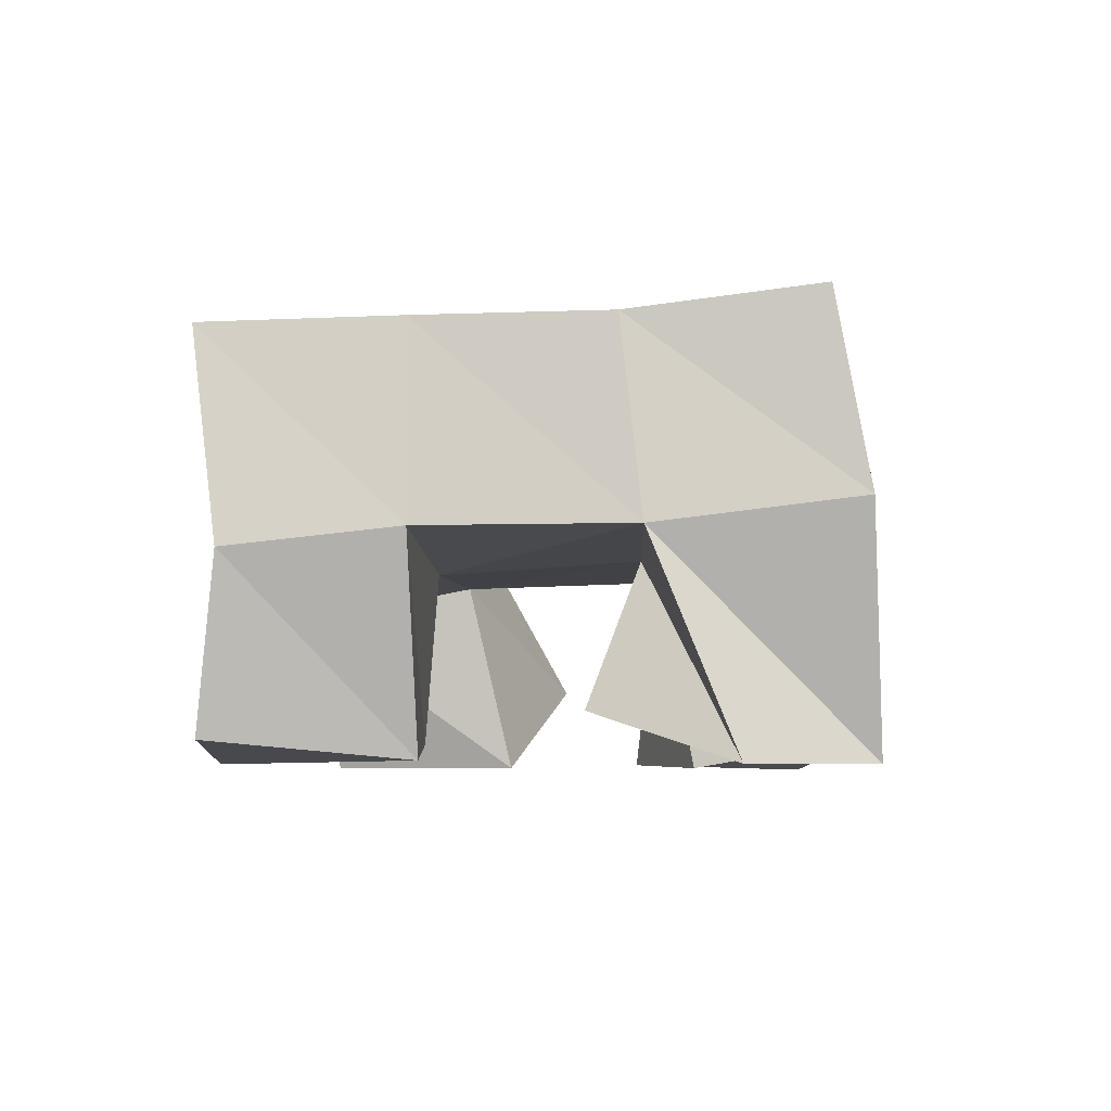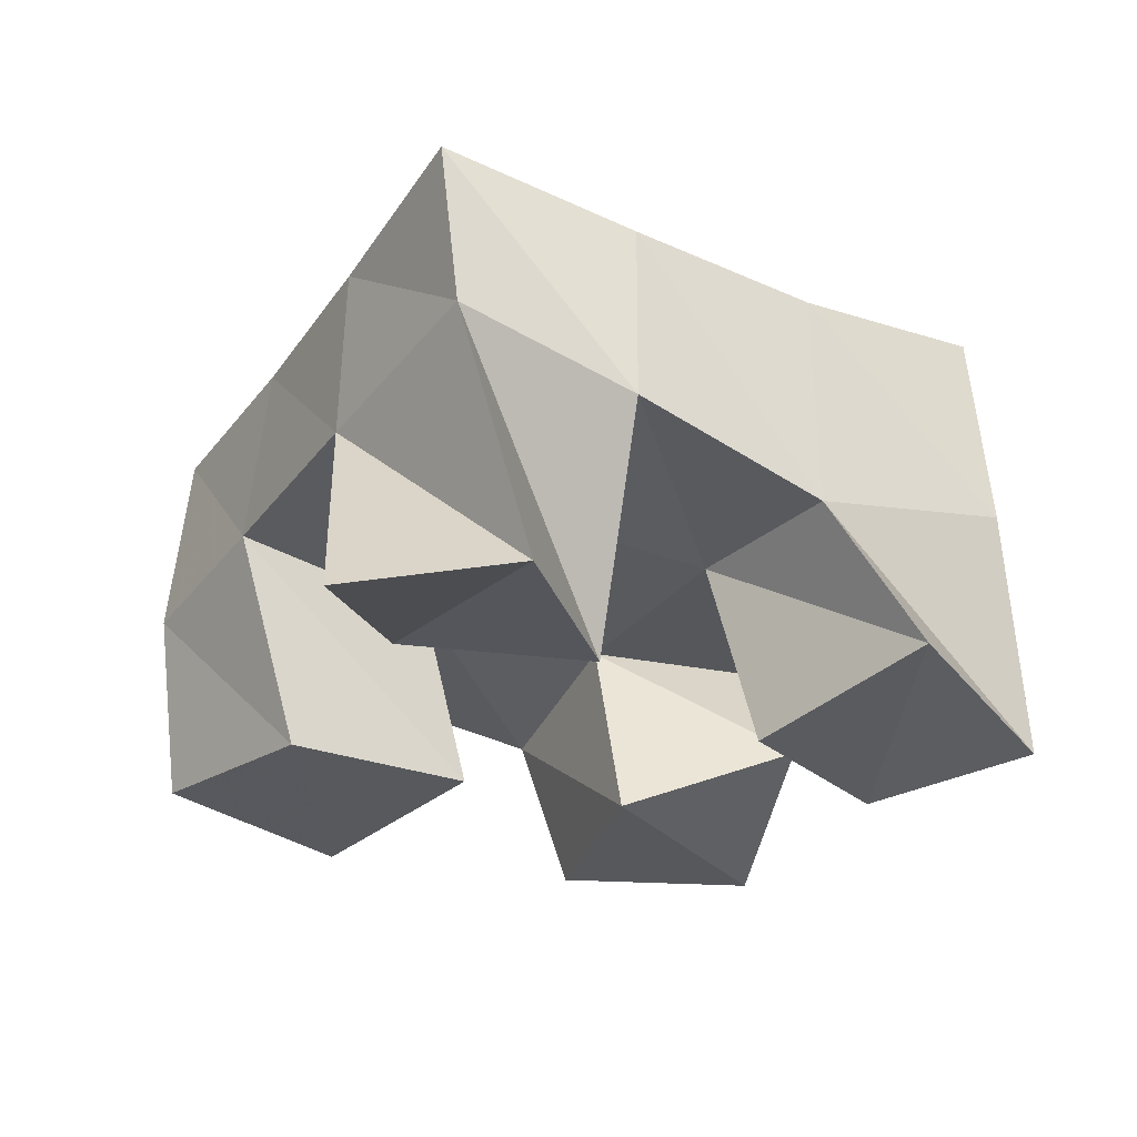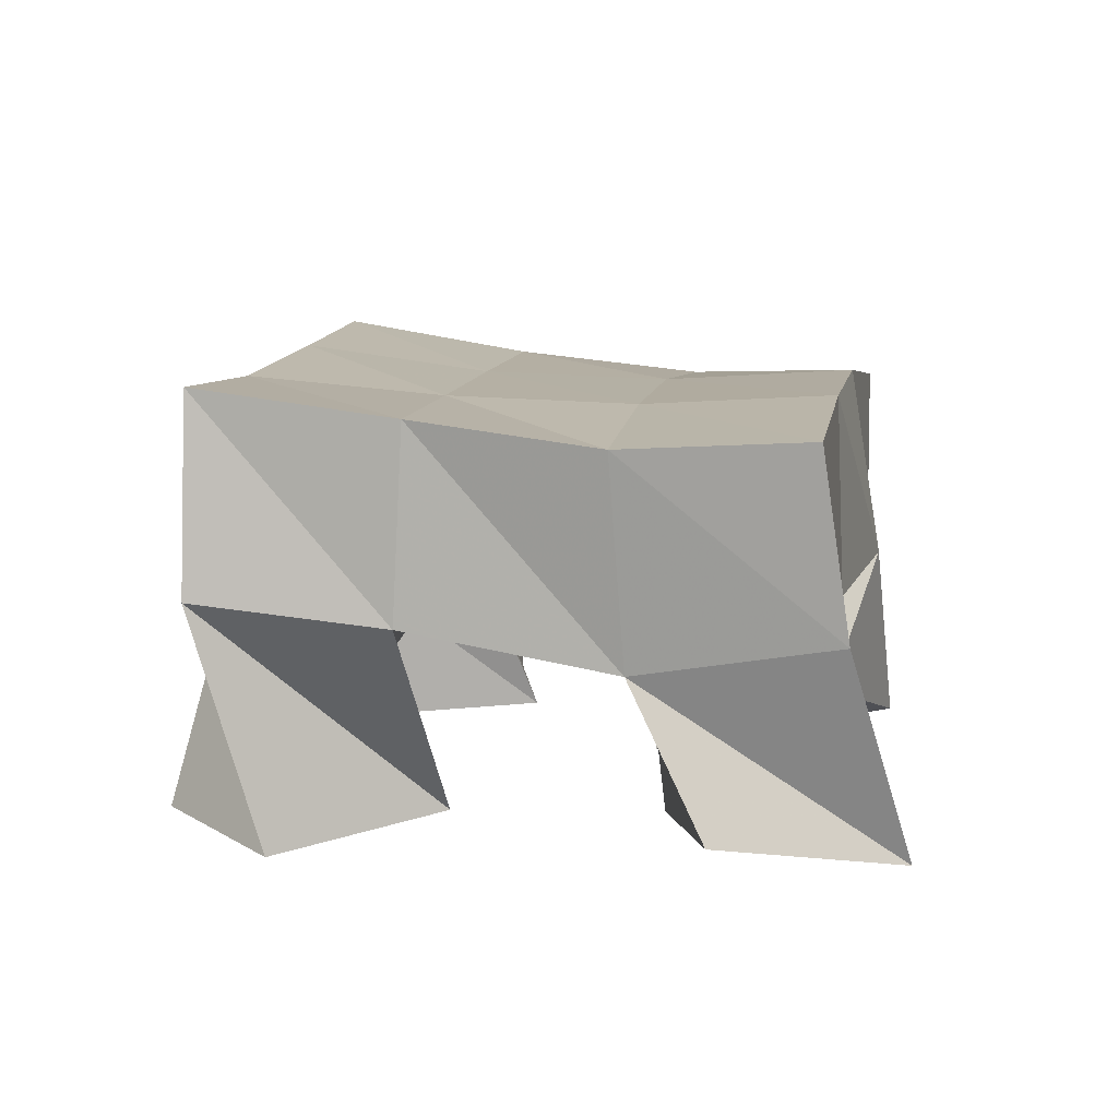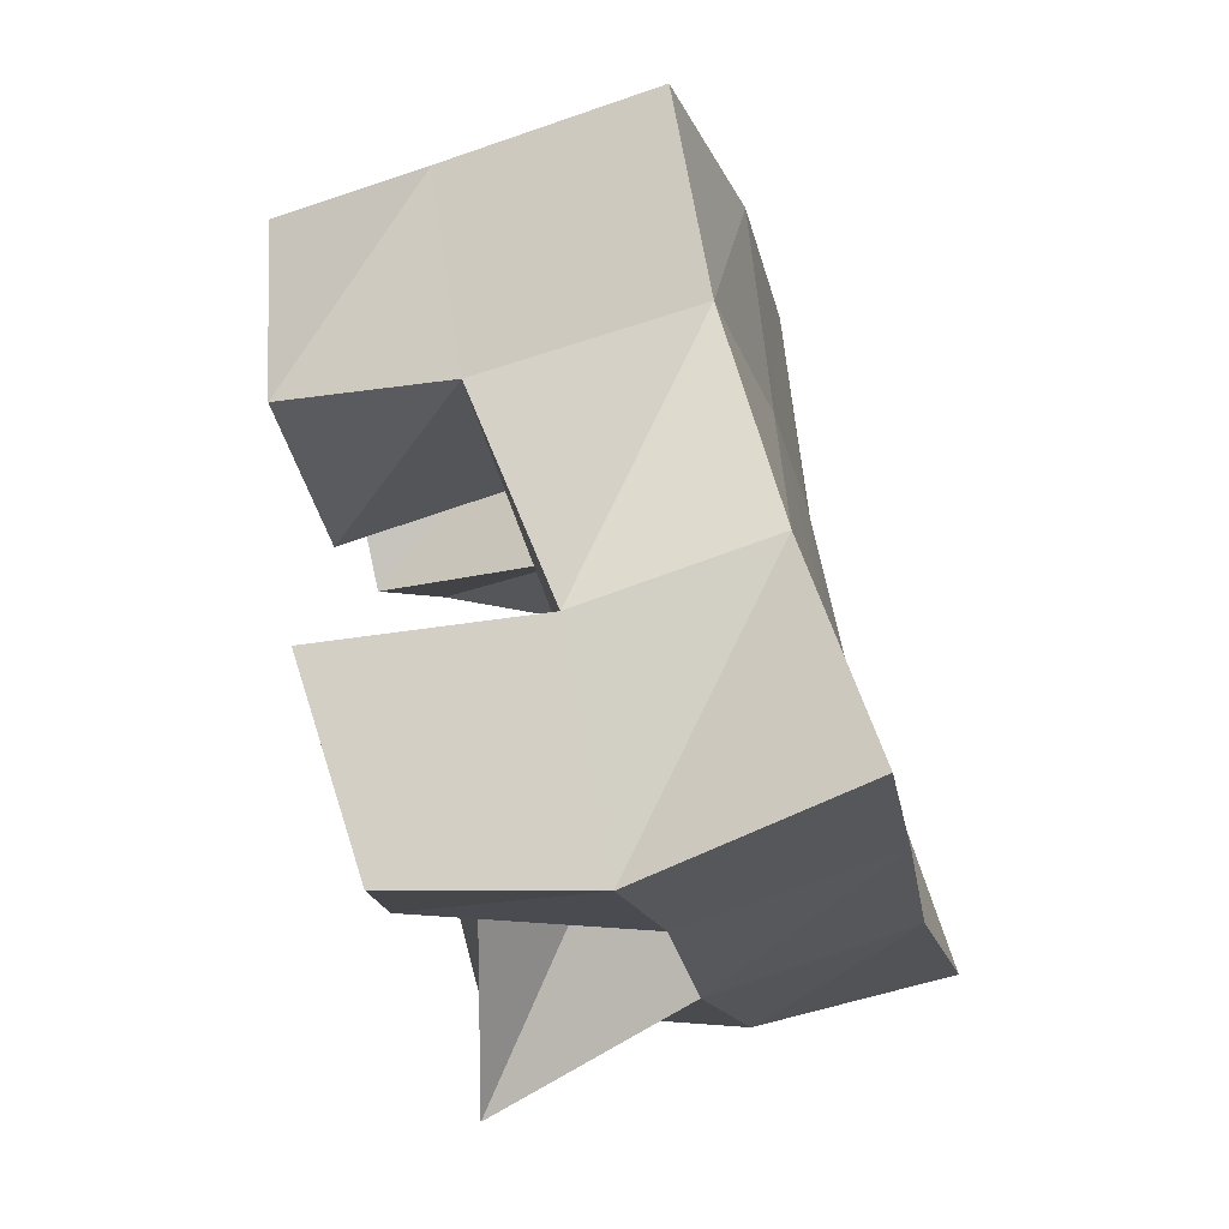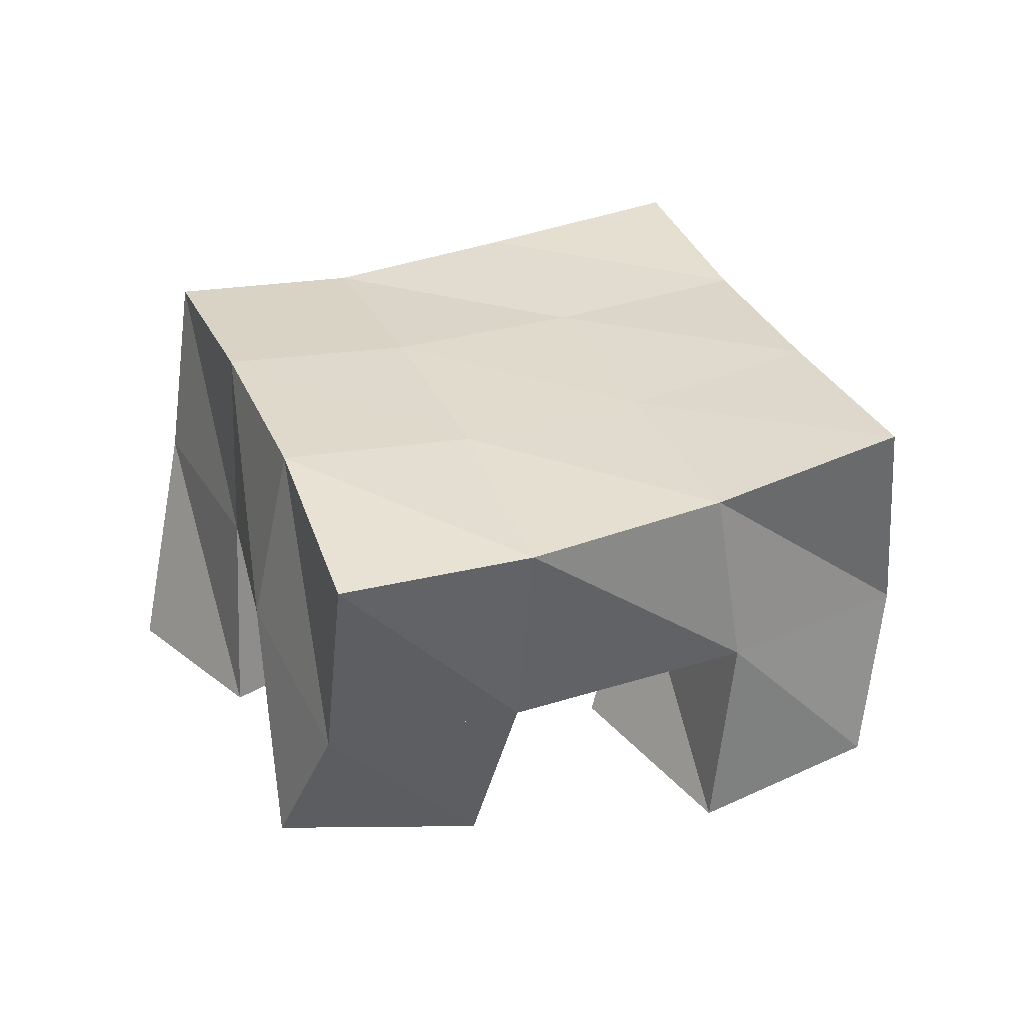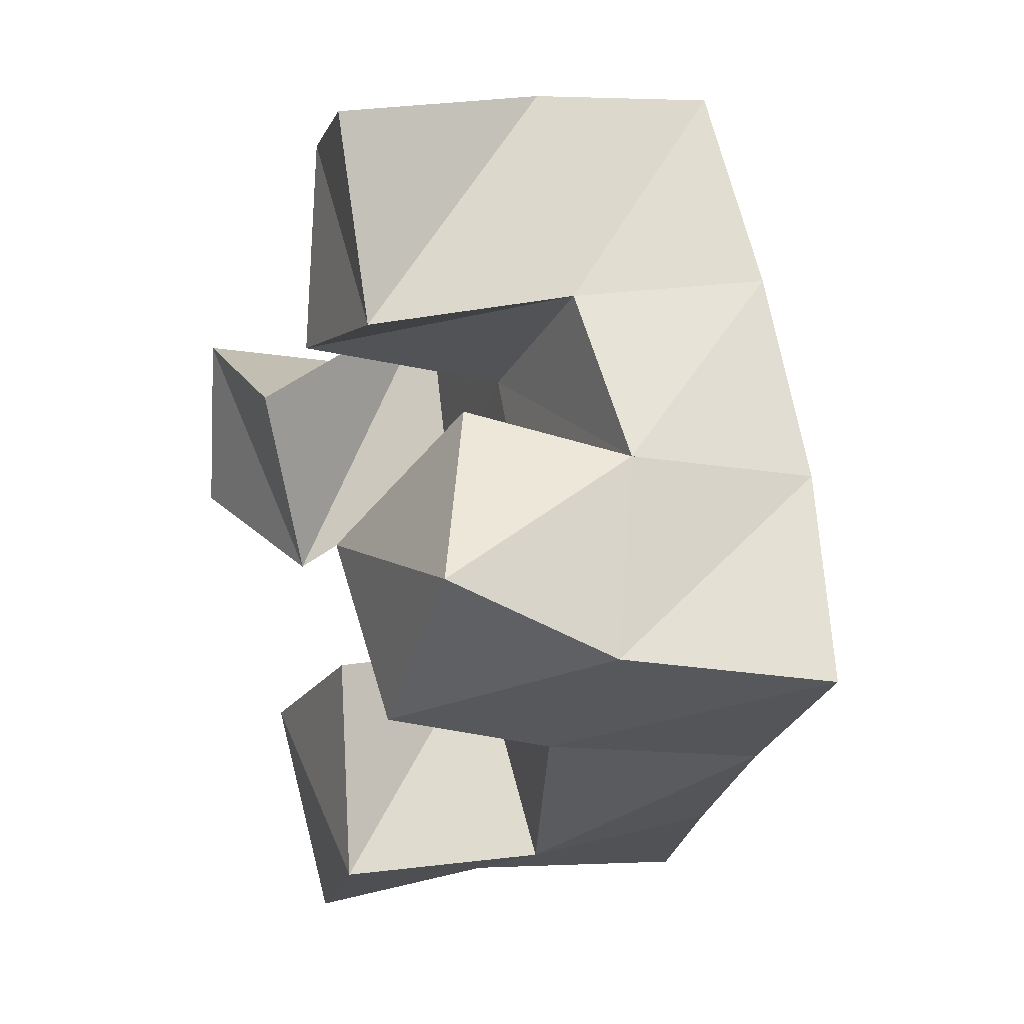
<metadata>
{"format":"obj","ext":"obj","renderer":"f3d","projection":"perspective","resolution":1024,"background":"white","views":[{"elev":-5.5,"azim":-122.2,"up":"+Y"},{"elev":-29.7,"azim":-68.4,"up":"+Y"},{"elev":13.8,"azim":-28.6,"up":"+Y"},{"elev":-73.3,"azim":103.6,"up":"+Z"},{"elev":30.3,"azim":120.3,"up":"+Y"},{"elev":14.4,"azim":69.7,"up":"+Z"}]}
</metadata>
<code>
v 0.679 0.1 0.1864
v 0.6595 0.1547 0.1866
v 0.6307 0.1085 0.1737
v 0.621 0.145 0.1536
v 0.6951 0.1012 0.1409
v 0.6879 0.1531 0.1433
v 0.6481 0.1 0.1275
v 0.6479 0.149 0.1158
v 0.6544 0.1056 0.04906
v 0.6388 0.147 0.04412
v 0.6113 0.1011 0.02326
v 0.599 0.154 0.013
v 0.6747 0.1006 0.002494
v 0.6706 0.1506 -0.00106
v 0.6342 0.1058 -0.02238
v 0.6237 0.1493 -0.02289
v 0.7011 0.1214 0.121
v 0.721 0.1539 0.1125
v 0.671 0.1 0.08448
v 0.6773 0.1476 0.0753
v 0.7399 0.1036 0.09428
v 0.7453 0.1412 0.07406
v 0.7102 0.1 0.05389
v 0.7081 0.1396 0.04186
v 0.6 0.1019 0.1059
v 0.5771 0.1547 0.1242
v 0.5499 0.1002 0.1104
v 0.5364 0.1601 0.09788
v 0.5936 0.1127 0.05758
v 0.6069 0.1498 0.08261
v 0.5431 0.1 0.06582
v 0.5651 0.1538 0.05503
v 0.6528 0.2013 0.1837
v 0.616 0.198 0.1543
v 0.6849 0.2028 0.1436
v 0.6479 0.199 0.1134
v 0.7176 0.2004 0.1033
v 0.6799 0.1965 0.07304
v 0.7509 0.1911 0.06496
v 0.7129 0.1903 0.03463
v 0.5806 0.2029 0.1233
v 0.6106 0.1997 0.08395
v 0.6421 0.1974 0.04437
v 0.6741 0.1948 0.004509
v 0.5415 0.2085 0.09049
v 0.5718 0.2031 0.05268
v 0.6038 0.2033 0.01527
v 0.6346 0.2026 -0.02444
f 1 2 4
f 3 1 4
f 2 6 8
f 4 2 8
f 6 5 7
f 8 6 7
f 5 1 3
f 7 5 3
f 8 7 3
f 4 8 3
f 2 1 5
f 6 2 5
f 9 10 12
f 11 9 12
f 10 14 16
f 12 10 16
f 14 13 15
f 16 14 15
f 13 9 11
f 15 13 11
f 16 15 11
f 12 16 11
f 10 9 13
f 14 10 13
f 17 18 20
f 19 17 20
f 18 22 24
f 20 18 24
f 22 21 23
f 24 22 23
f 21 17 19
f 23 21 19
f 24 23 19
f 20 24 19
f 18 17 21
f 22 18 21
f 25 26 28
f 27 25 28
f 26 30 32
f 28 26 32
f 30 29 31
f 32 30 31
f 29 25 27
f 31 29 27
f 32 31 27
f 28 32 27
f 26 25 29
f 30 26 29
f 2 33 34
f 4 2 34
f 33 35 36
f 34 33 36
f 35 6 8
f 36 35 8
f 6 2 4
f 8 6 4
f 36 8 4
f 34 36 4
f 33 2 6
f 35 33 6
f 6 35 36
f 8 6 36
f 35 37 38
f 36 35 38
f 37 18 20
f 38 37 20
f 18 6 8
f 20 18 8
f 38 20 8
f 36 38 8
f 35 6 18
f 37 35 18
f 18 37 38
f 20 18 38
f 37 39 40
f 38 37 40
f 39 22 24
f 40 39 24
f 22 18 20
f 24 22 20
f 40 24 20
f 38 40 20
f 37 18 22
f 39 37 22
f 4 34 41
f 26 4 41
f 34 36 42
f 41 34 42
f 36 8 30
f 42 36 30
f 8 4 26
f 30 8 26
f 42 30 26
f 41 42 26
f 34 4 8
f 36 34 8
f 8 36 42
f 30 8 42
f 36 38 43
f 42 36 43
f 38 20 10
f 43 38 10
f 20 8 30
f 10 20 30
f 43 10 30
f 42 43 30
f 36 8 20
f 38 36 20
f 20 38 43
f 10 20 43
f 38 40 44
f 43 38 44
f 40 24 14
f 44 40 14
f 24 20 10
f 14 24 10
f 44 14 10
f 43 44 10
f 38 20 24
f 40 38 24
f 26 41 45
f 28 26 45
f 41 42 46
f 45 41 46
f 42 30 32
f 46 42 32
f 30 26 28
f 32 30 28
f 46 32 28
f 45 46 28
f 41 26 30
f 42 41 30
f 30 42 46
f 32 30 46
f 42 43 47
f 46 42 47
f 43 10 12
f 47 43 12
f 10 30 32
f 12 10 32
f 47 12 32
f 46 47 32
f 42 30 10
f 43 42 10
f 10 43 47
f 12 10 47
f 43 44 48
f 47 43 48
f 44 14 16
f 48 44 16
f 14 10 12
f 16 14 12
f 48 16 12
f 47 48 12
f 43 10 14
f 44 43 14

</code>
